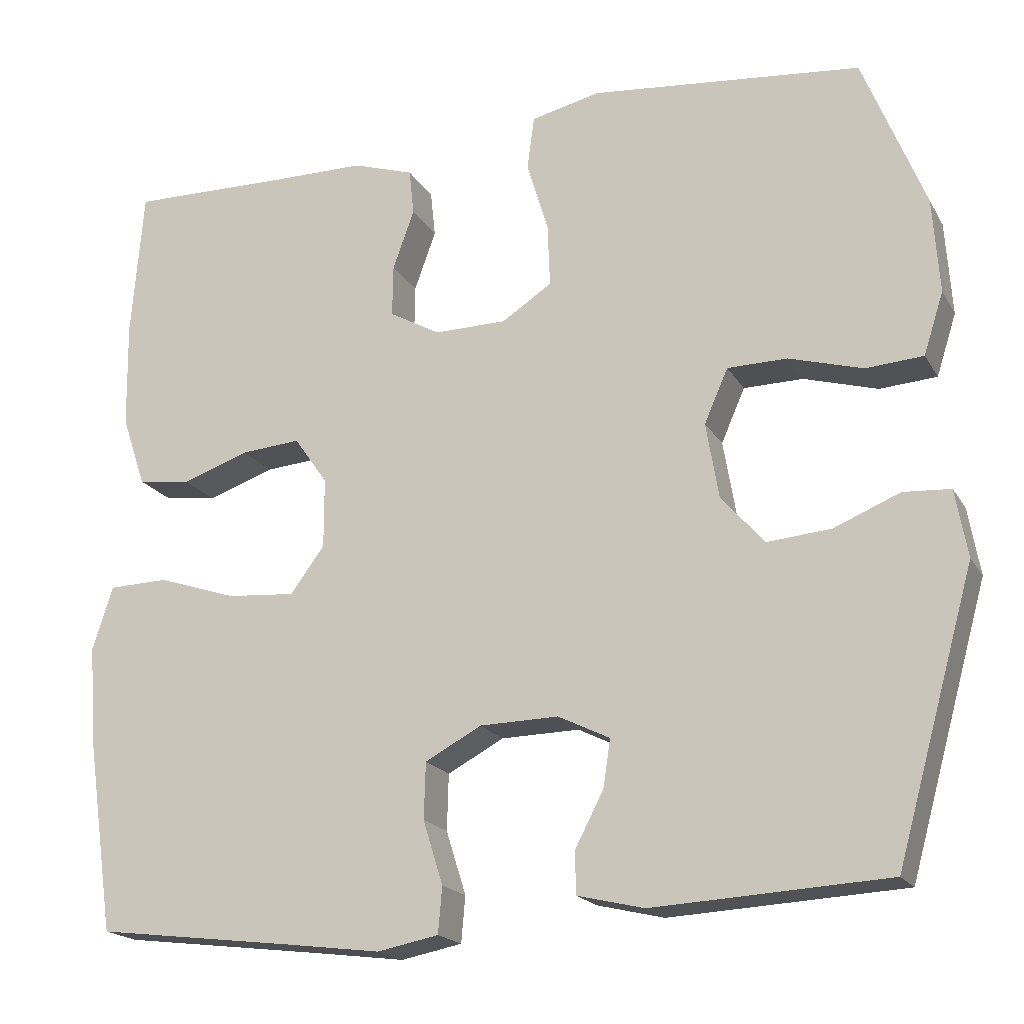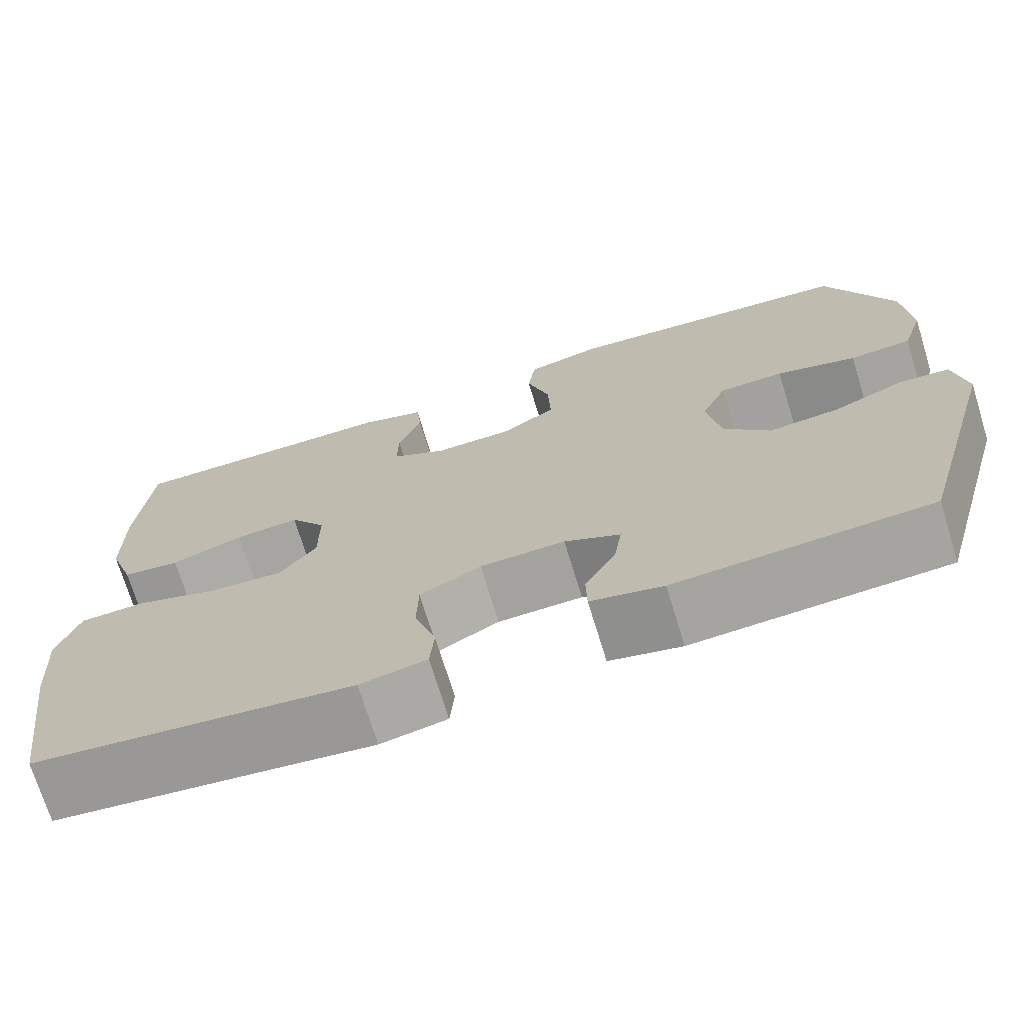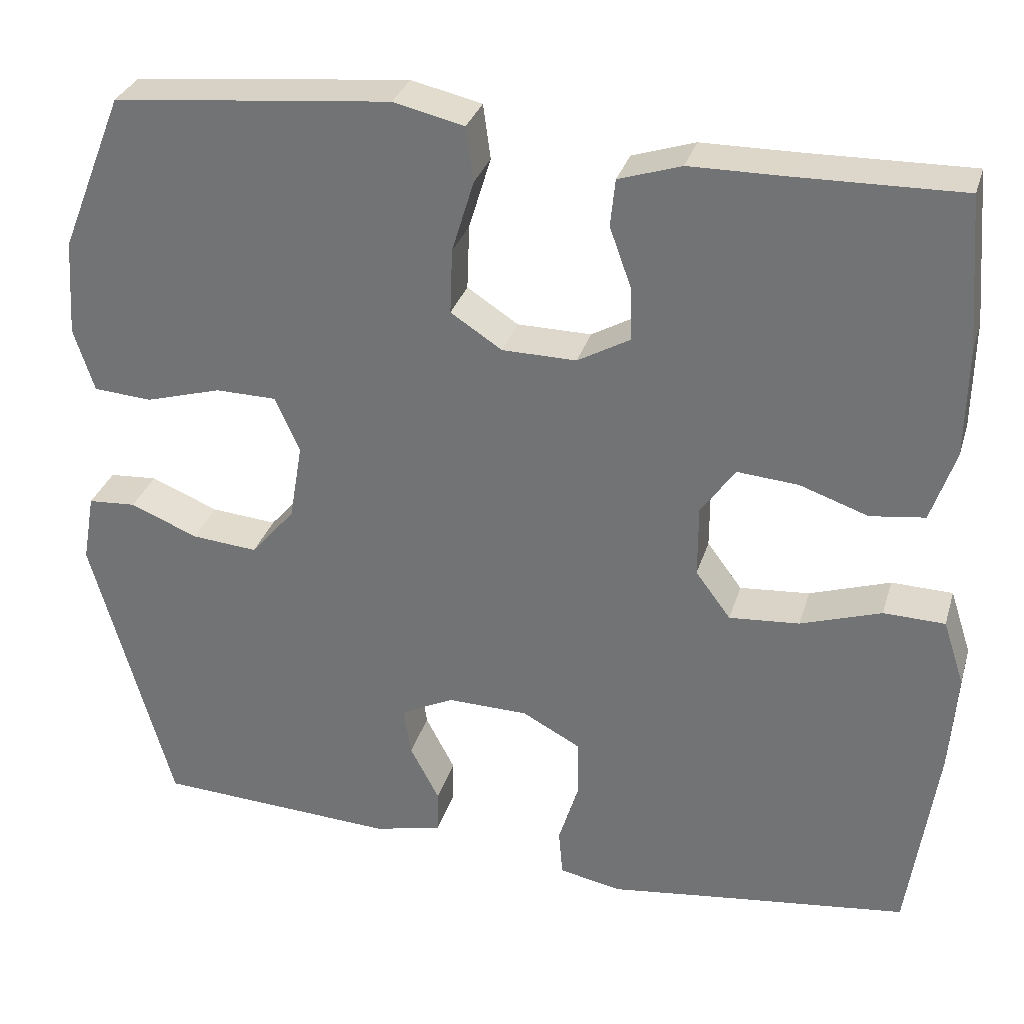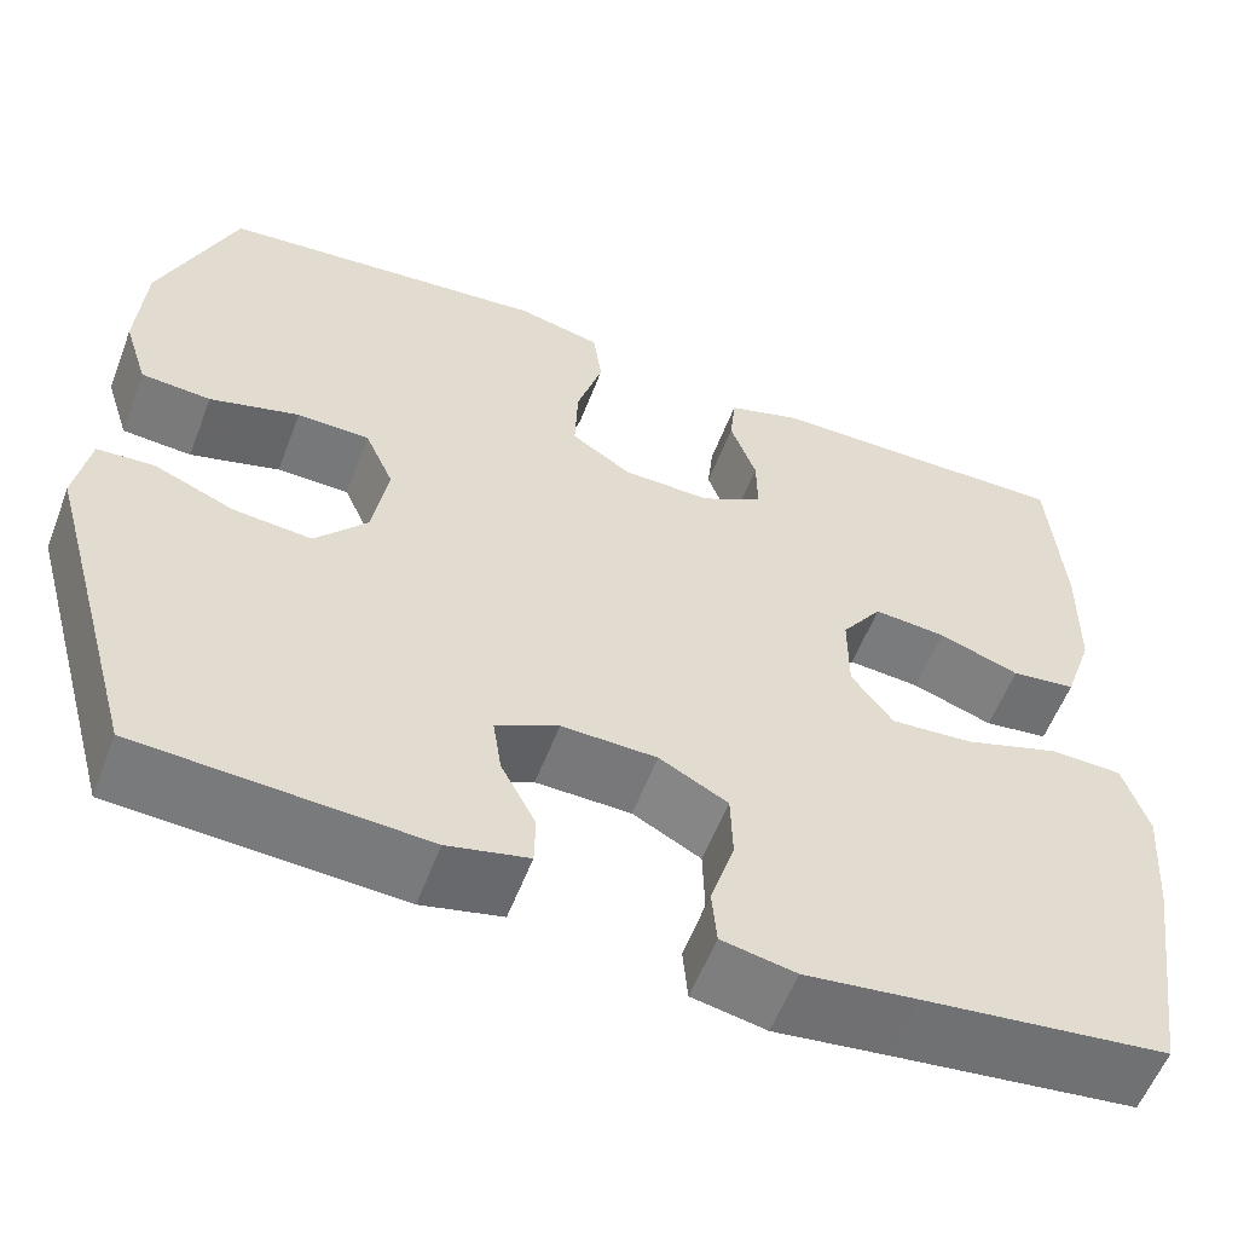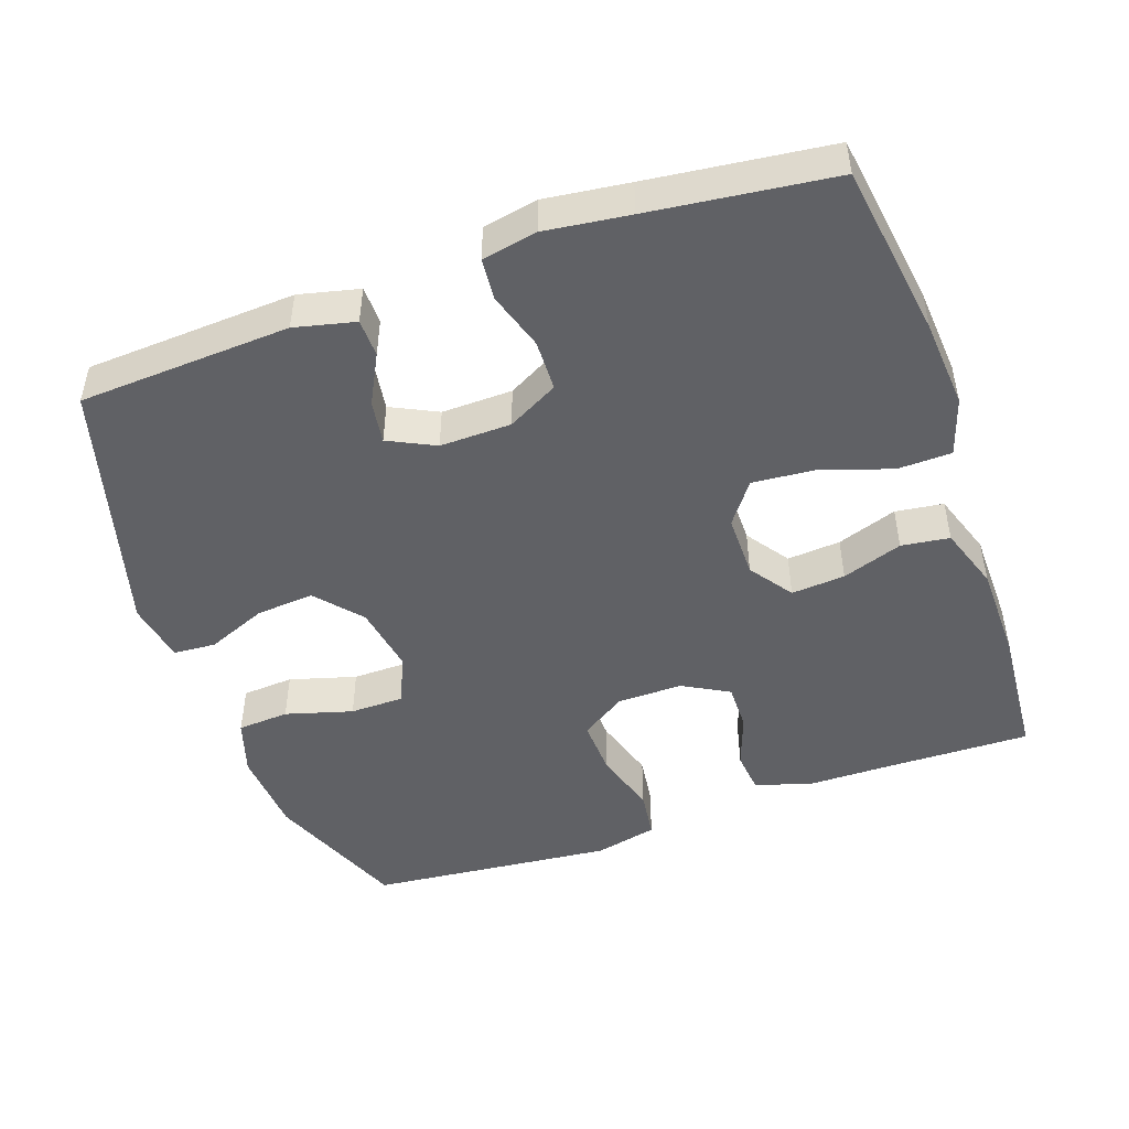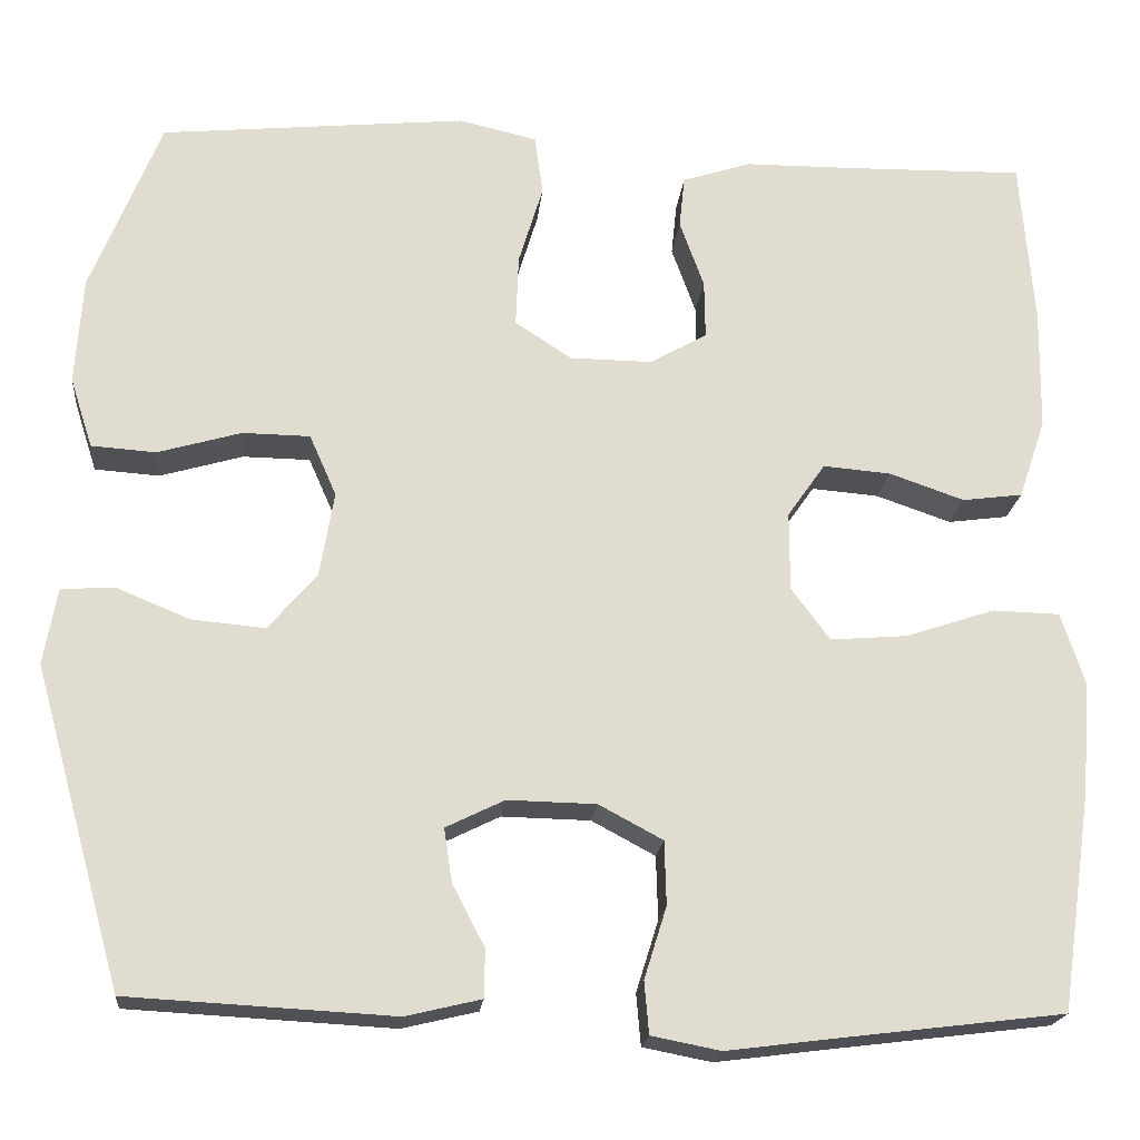
<metadata>
{"format":"obj","ext":"obj","renderer":"f3d","projection":"perspective","resolution":1024,"background":"white","views":[{"elev":-18.9,"azim":21.8,"up":"+Z"},{"elev":-72.0,"azim":17.1,"up":"+Z"},{"elev":31.1,"azim":-164.3,"up":"+Z"},{"elev":-57.2,"azim":159.1,"up":"+Z"},{"elev":-48.0,"azim":-160.6,"up":"+Y"},{"elev":-19.8,"azim":174.4,"up":"+Z"}]}
</metadata>
<code>
v -0.5 0.07 0.5
v -0.298 0.07 0.496
v -0.18 0.07 0.495
v -0.103 0.07 0.47
v -0.097 0.07 0.412
v -0.124 0.07 0.337
v -0.125 0.07 0.272
v -0.061 0.07 0.236
v 0.03 0.07 0.237
v 0.093 0.07 0.278
v 0.09 0.07 0.358
v 0.063 0.07 0.447
v 0.072 0.07 0.514
v 0.159 0.07 0.534
v 0.29 0.07 0.521
v 0.5 0.07 0.5
v 0.578 0.07 0.305
v 0.586 0.07 0.186
v 0.561 0.07 0.108
v 0.489 0.07 0.103
v 0.396 0.07 0.13
v 0.321 0.07 0.129
v 0.291 0.07 0.061
v 0.307 0.07 -0.034
v 0.361 0.07 -0.097
v 0.442 0.07 -0.09
v 0.525 0.07 -0.056
v 0.584 0.07 -0.06
v 0.599 0.07 -0.145
v 0.5 0.07 -0.5
v 0.205 0.07 -0.516
v 0.121 0.07 -0.496
v 0.12 0.07 -0.443
v 0.156 0.07 -0.374
v 0.165 0.07 -0.314
v 0.1 0.07 -0.282
v 0.001 0.07 -0.284
v -0.07 0.07 -0.322
v -0.072 0.07 -0.393
v -0.047 0.07 -0.473
v -0.052 0.07 -0.531
v -0.129 0.07 -0.546
v -0.246 0.07 -0.531
v -0.5 0.07 -0.5
v -0.535 0.07 -0.256
v -0.544 0.07 -0.132
v -0.518 0.07 -0.052
v -0.443 0.07 -0.05
v -0.344 0.07 -0.083
v -0.258 0.07 -0.09
v -0.215 0.07 -0.032
v -0.215 0.07 0.056
v -0.257 0.07 0.116
v -0.332 0.07 0.11
v -0.416 0.07 0.081
v -0.483 0.07 0.09
v -0.513 0.07 0.179
v -0.515 0.07 0.313
v -0.5 0 0.5
v -0.298 0 0.496
v -0.18 0 0.495
v -0.103 0 0.47
v -0.097 0 0.412
v -0.124 0 0.337
v -0.125 0 0.272
v -0.061 0 0.236
v 0.03 0 0.237
v 0.093 0 0.278
v 0.09 0 0.358
v 0.063 0 0.447
v 0.072 0 0.514
v 0.159 0 0.534
v 0.29 0 0.521
v 0.5 0 0.5
v 0.578 0 0.305
v 0.586 0 0.186
v 0.561 0 0.108
v 0.489 0 0.103
v 0.396 0 0.13
v 0.321 0 0.129
v 0.291 0 0.061
v 0.307 0 -0.034
v 0.361 0 -0.097
v 0.442 0 -0.09
v 0.525 0 -0.056
v 0.584 0 -0.06
v 0.599 0 -0.145
v 0.5 0 -0.5
v 0.205 0 -0.516
v 0.121 0 -0.496
v 0.12 0 -0.443
v 0.156 0 -0.374
v 0.165 0 -0.314
v 0.1 0 -0.282
v 0.001 0 -0.284
v -0.07 0 -0.322
v -0.072 0 -0.393
v -0.047 0 -0.473
v -0.052 0 -0.531
v -0.129 0 -0.546
v -0.246 0 -0.531
v -0.5 0 -0.5
v -0.535 0 -0.256
v -0.544 0 -0.132
v -0.518 0 -0.052
v -0.443 0 -0.05
v -0.344 0 -0.083
v -0.258 0 -0.09
v -0.215 0 -0.032
v -0.215 0 0.056
v -0.257 0 0.116
v -0.332 0 0.11
v -0.416 0 0.081
v -0.483 0 0.09
v -0.513 0 0.179
v -0.515 0 0.313
f 58 1 2
f 57 58 2
f 56 57 2
f 55 56 2
f 54 55 2
f 4 5 6
f 3 4 6
f 2 3 6
f 54 2 6
f 53 54 6
f 52 53 6 7
f 51 52 7 8
f 47 48 49
f 46 47 49
f 45 46 49
f 44 45 49
f 43 44 49
f 43 49 50
f 42 43 50
f 41 42 50
f 40 41 50
f 39 40 50
f 38 39 50 51
f 32 33 34
f 31 32 34
f 30 31 34
f 29 30 34
f 28 29 34
f 27 28 34
f 26 27 34
f 25 26 34 35
f 24 25 35 36
f 19 20 21
f 18 19 21
f 17 18 21
f 16 17 21
f 15 16 21
f 14 15 21
f 13 14 21
f 12 13 21
f 11 12 21
f 10 11 21 22
f 9 10 22 23
f 9 23 24
f 8 9 24
f 51 8 24
f 38 51 24
f 37 38 24
f 24 36 37
f 60 59 116
f 60 116 115
f 60 115 114
f 60 114 113
f 60 113 112
f 64 63 62
f 64 62 61
f 64 61 60
f 64 60 112
f 64 112 111
f 65 64 111 110
f 66 65 110 109
f 107 106 105
f 107 105 104
f 107 104 103
f 107 103 102
f 107 102 101
f 108 107 101
f 108 101 100
f 108 100 99
f 108 99 98
f 108 98 97
f 109 108 97 96
f 92 91 90
f 92 90 89
f 92 89 88
f 92 88 87
f 92 87 86
f 92 86 85
f 92 85 84
f 93 92 84 83
f 94 93 83 82
f 79 78 77
f 79 77 76
f 79 76 75
f 79 75 74
f 79 74 73
f 79 73 72
f 79 72 71
f 79 71 70
f 79 70 69
f 80 79 69 68
f 81 80 68 67
f 82 81 67
f 82 67 66
f 82 66 109
f 82 109 96
f 82 96 95
f 95 94 82
f 1 59 60 2
f 2 60 61 3
f 3 61 62 4
f 4 62 63 5
f 5 63 64 6
f 6 64 65 7
f 7 65 66 8
f 8 66 67 9
f 9 67 68 10
f 10 68 69 11
f 11 69 70 12
f 12 70 71 13
f 13 71 72 14
f 14 72 73 15
f 15 73 74 16
f 16 74 75 17
f 17 75 76 18
f 18 76 77 19
f 19 77 78 20
f 20 78 79 21
f 21 79 80 22
f 22 80 81 23
f 23 81 82 24
f 24 82 83 25
f 25 83 84 26
f 26 84 85 27
f 27 85 86 28
f 28 86 87 29
f 29 87 88 30
f 30 88 89 31
f 31 89 90 32
f 32 90 91 33
f 33 91 92 34
f 34 92 93 35
f 35 93 94 36
f 36 94 95 37
f 37 95 96 38
f 38 96 97 39
f 39 97 98 40
f 40 98 99 41
f 41 99 100 42
f 42 100 101 43
f 43 101 102 44
f 44 102 103 45
f 45 103 104 46
f 46 104 105 47
f 47 105 106 48
f 48 106 107 49
f 49 107 108 50
f 50 108 109 51
f 51 109 110 52
f 52 110 111 53
f 53 111 112 54
f 54 112 113 55
f 55 113 114 56
f 56 114 115 57
f 57 115 116 58
f 58 116 59 1

</code>
